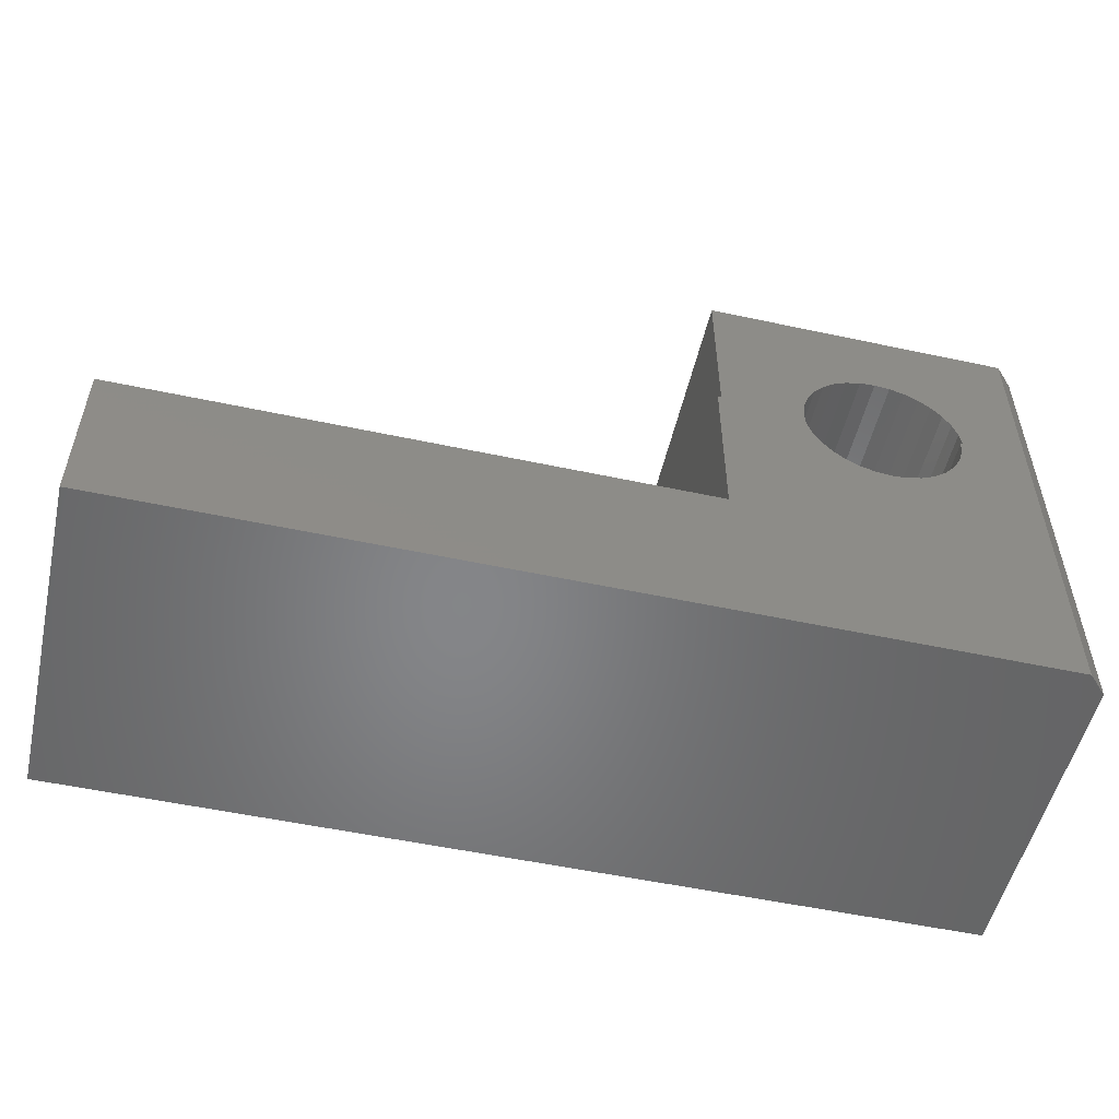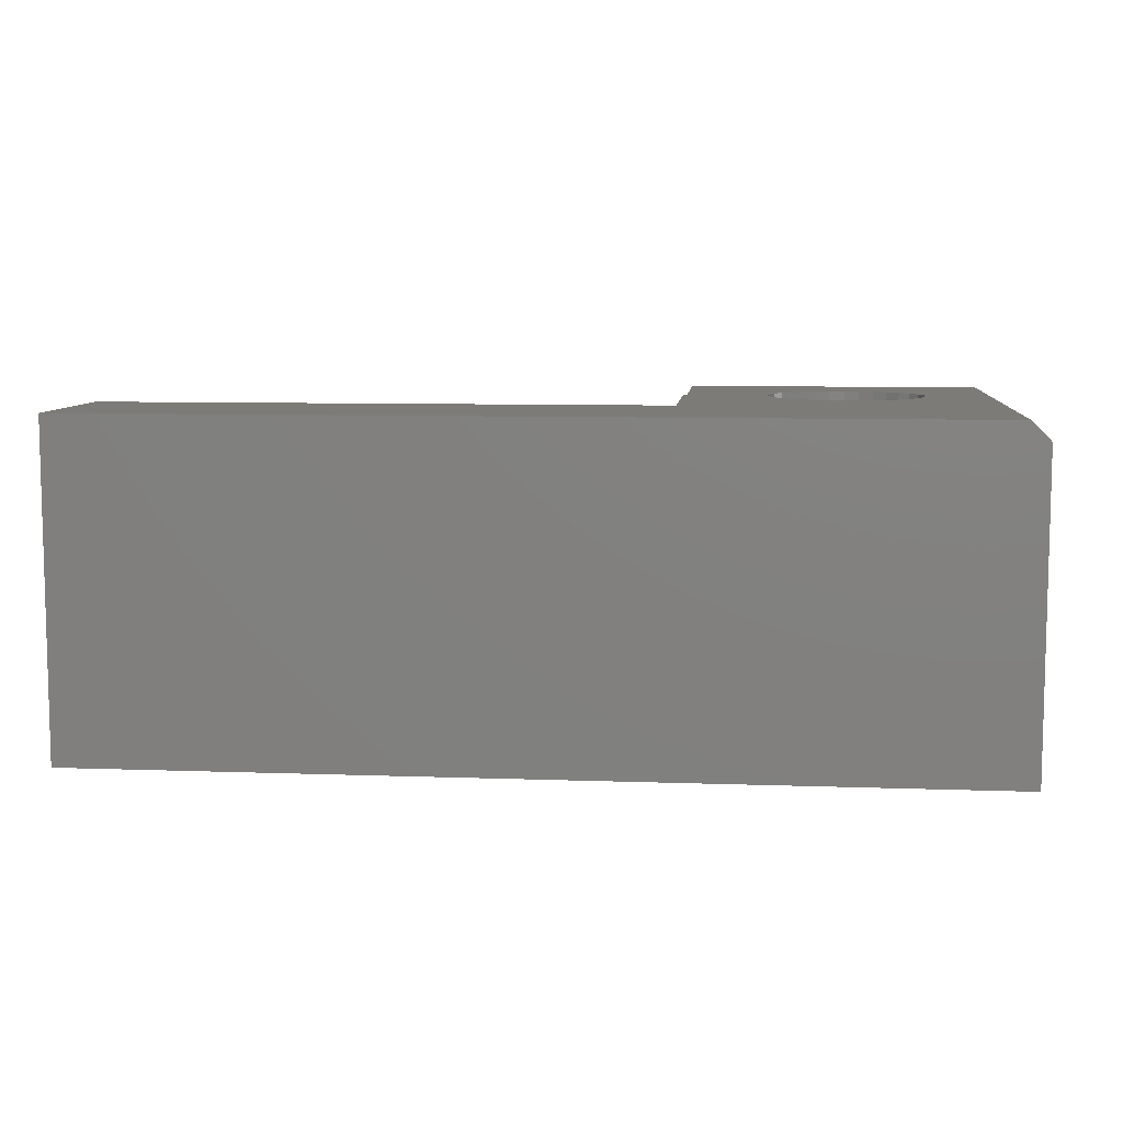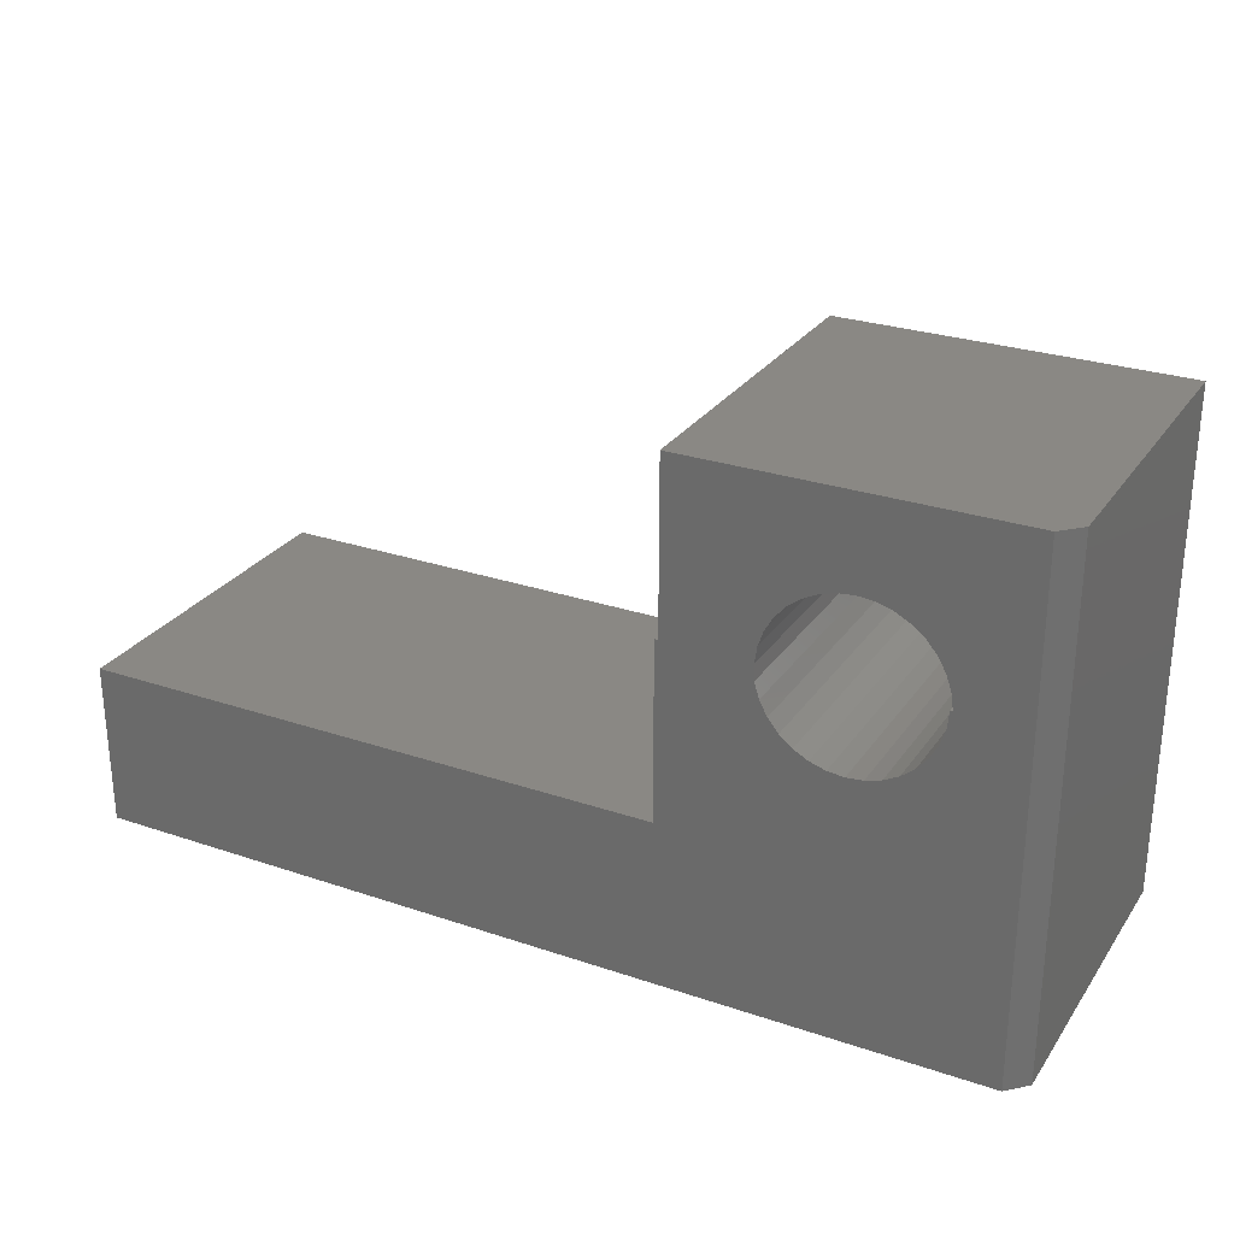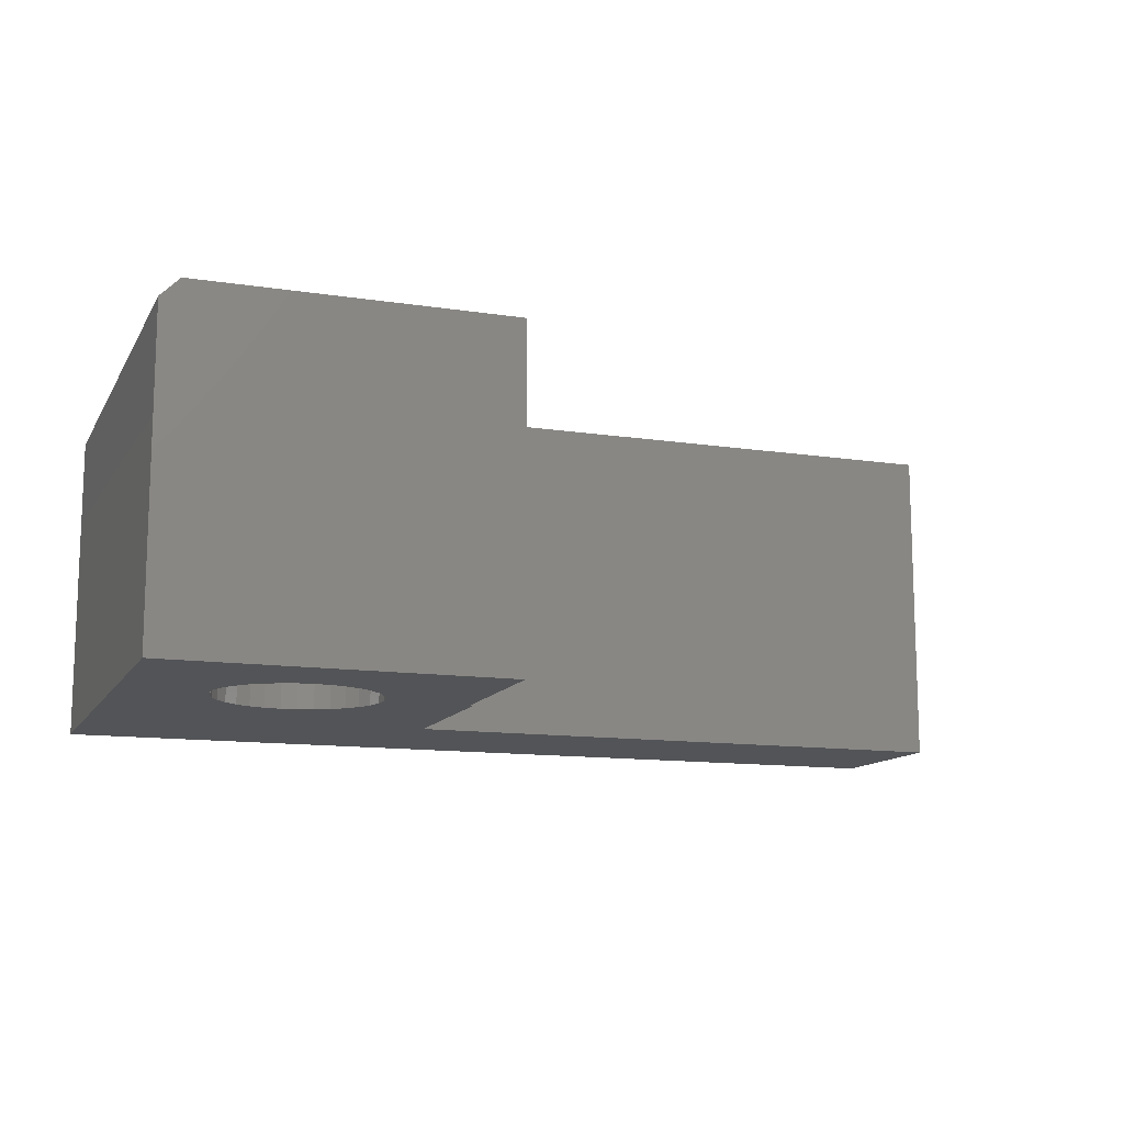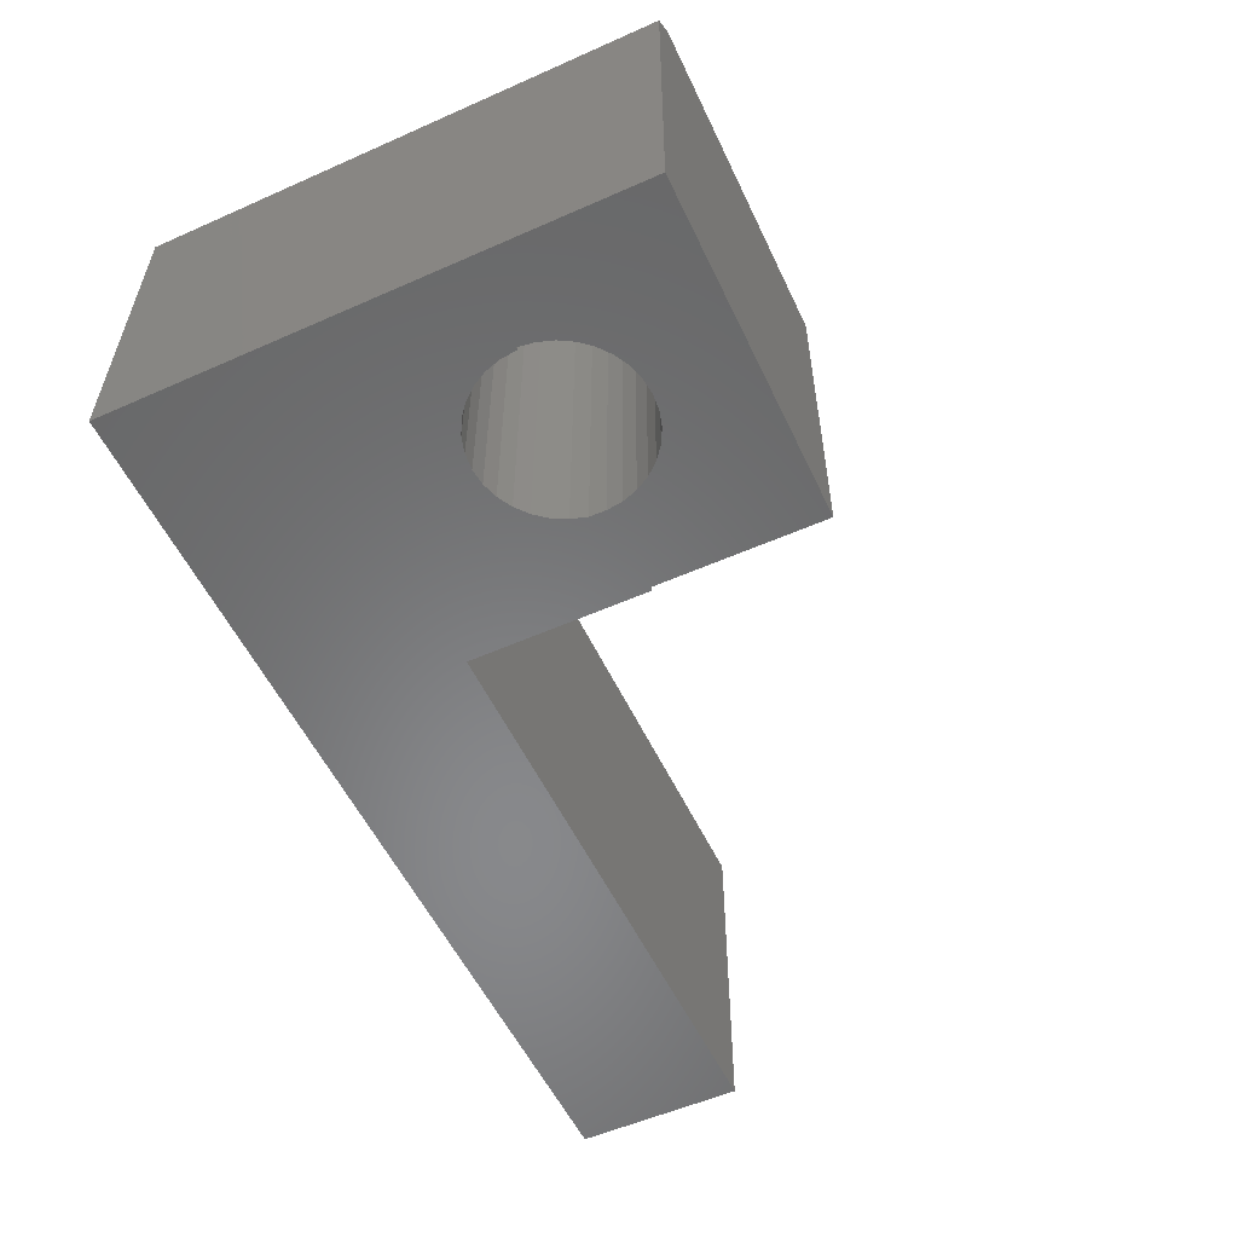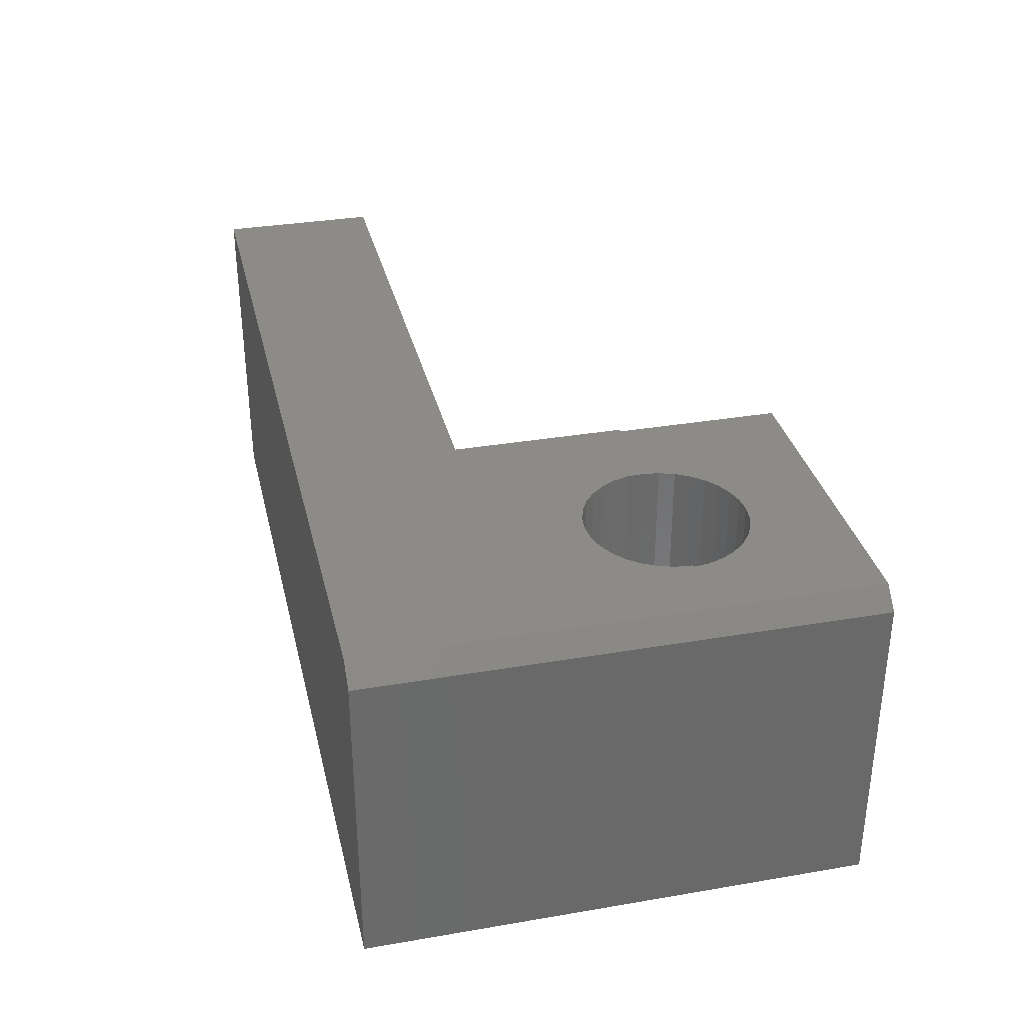
<metadata>
{"format":"stl","ext":"stl","renderer":"f3d","projection":"perspective","resolution":1024,"background":"white","views":[{"elev":-52.8,"azim":167.0,"up":"+Z"},{"elev":8.1,"azim":-174.3,"up":"+Y"},{"elev":27.5,"azim":-152.5,"up":"+Z"},{"elev":-12.4,"azim":-19.7,"up":"+Y"},{"elev":-55.0,"azim":-65.0,"up":"+Y"},{"elev":33.5,"azim":-103.1,"up":"+Y"}]}
</metadata>
<code>
# stl→obj: 84 verts, 168 faces
v 0.01562 0.2734 0.4116
v 0 0.2578 0.4116
v 0.2734 0.2734 0.4116
v -2.553e-18 0 0.4116
v 0.2734 0 0.4116
v 0.204 0.2734 0.2632
v 0.2734 0.2734 0.2763
v 0.2763 0.2734 0.2763
v 0.07105 0.2734 0.2763
v 0.07234 0.2734 0.2632
v 0.06914 0.2734 0.2763
v 0.2043 0.2734 0.2763
v 0.2025 0.2734 0.2891
v 0.1984 0.2734 0.3013
v 0.192 0.2734 0.3125
v 0.1835 0.2734 0.3223
v 0.1734 0.2734 0.3303
v 0.162 0.2734 0.3362
v 0.1496 0.2734 0.3398
v 0.1367 0.2734 0.3411
v 0.1239 0.2734 0.3399
v 0.1115 0.2734 0.3362
v 0.01562 0.2734 -9.568e-19
v 0.07616 0.2734 0.2506
v 0.08236 0.2734 0.239
v 0.0907 0.2734 0.2289
v 0.1009 0.2734 0.2205
v 0.1125 0.2734 0.2143
v 0.1251 0.2734 0.2105
v 0.1381 0.2734 0.2092
v 0.2763 0.2734 0.1342
v 0.75 0.2734 0.1342
v 0.75 0.2734 -4.592e-17
v 0.1001 0.2734 0.3303
v 0.08993 0.2734 0.3223
v 0.0815 0.2734 0.3125
v 0.07509 0.2734 0.3013
v 0.07092 0.2734 0.2891
v 0.1512 0.2734 0.2105
v 0.1638 0.2734 0.2143
v 0.1754 0.2734 0.2205
v 0.1856 0.2734 0.2289
v 0.1939 0.2734 0.239
v 0.2001 0.2734 0.2506
v 0 0.2578 0
v 0 0 0
v 0.75 0 -4.592e-17
v 0.1512 0 0.2105
v 0.1638 0 0.2143
v 0.1754 0 0.2205
v 0.1856 0 0.2289
v 0.1939 0 0.239
v 0.2001 0 0.2506
v 0.204 0 0.2632
v 0.2043 1.575e-19 0.2763
v 0.1381 0 0.2092
v 0.1251 0 0.2105
v 0.1125 0 0.2143
v 0.1009 0 0.2205
v 0.0907 0 0.2289
v 0.08236 0 0.239
v 0.07616 0 0.2506
v 0.07234 0 0.2632
v 0.07105 0 0.2763
v 0.06914 1.598e-19 0.2763
v 0.2734 0 0.2763
v 0.1984 1.545e-18 0.3013
v 0.2025 8.671e-19 0.2891
v 0.2763 0 0.2763
v 0.1115 3.484e-18 0.3362
v 0.1239 3.687e-18 0.3399
v 0.1367 3.755e-18 0.3411
v 0.1496 3.686e-18 0.3398
v 0.162 3.484e-18 0.3362
v 0.1734 3.154e-18 0.3303
v 0.1835 2.71e-18 0.3223
v 0.192 2.167e-18 0.3125
v 0.75 0 0.1342
v 0.2763 0 0.1342
v 0.07092 8.693e-19 0.2891
v 0.07509 1.547e-18 0.3013
v 0.0815 2.169e-18 0.3125
v 0.08993 2.711e-18 0.3223
v 0.1001 3.155e-18 0.3303
f 1 2 3
f 3 2 4
f 3 4 5
f 6 7 8
f 9 10 11
f 7 6 12
f 7 12 13
f 7 13 14
f 3 7 14
f 3 14 15
f 3 15 16
f 3 16 17
f 3 17 18
f 3 18 19
f 3 19 20
f 3 20 21
f 3 21 22
f 3 22 1
f 23 10 24
f 23 24 25
f 23 25 26
f 23 26 27
f 23 27 28
f 23 28 29
f 23 29 30
f 23 30 31
f 23 31 32
f 23 32 33
f 1 22 34
f 1 34 35
f 1 35 36
f 1 36 37
f 1 37 38
f 1 38 11
f 1 11 10
f 1 10 23
f 31 30 39
f 31 39 40
f 31 40 41
f 31 41 42
f 31 42 43
f 31 43 44
f 31 44 6
f 31 6 8
f 2 45 4
f 4 45 46
f 45 23 46
f 46 23 33
f 46 33 47
f 1 23 2
f 2 23 45
f 30 48 39
f 39 48 49
f 39 49 40
f 40 49 50
f 40 50 41
f 41 50 51
f 41 51 42
f 42 51 52
f 42 52 43
f 43 52 53
f 43 53 44
f 44 53 54
f 44 54 6
f 6 54 55
f 6 55 12
f 48 30 56
f 56 30 29
f 56 29 57
f 57 29 28
f 57 28 58
f 58 28 27
f 58 27 59
f 59 27 26
f 59 26 60
f 60 26 25
f 60 25 61
f 61 25 24
f 61 24 62
f 62 24 10
f 62 10 63
f 63 10 9
f 63 9 64
f 65 63 64
f 66 67 68
f 66 68 55
f 66 55 54
f 66 54 69
f 5 4 70
f 5 70 71
f 5 71 72
f 5 72 73
f 5 73 74
f 5 74 75
f 5 75 76
f 5 76 77
f 5 77 67
f 5 67 66
f 46 47 78
f 46 78 79
f 46 79 56
f 46 56 57
f 46 57 58
f 46 58 59
f 46 59 60
f 46 60 61
f 46 61 62
f 4 46 62
f 4 62 63
f 4 63 65
f 4 65 80
f 4 80 81
f 4 81 82
f 4 82 83
f 4 83 84
f 4 84 70
f 79 69 54
f 79 54 53
f 79 53 52
f 79 52 51
f 79 51 50
f 79 50 49
f 79 49 48
f 79 48 56
f 20 71 21
f 21 71 70
f 21 70 22
f 22 70 84
f 22 84 34
f 34 84 83
f 34 83 35
f 35 83 82
f 35 82 36
f 36 82 81
f 36 81 37
f 37 81 80
f 37 80 38
f 38 80 65
f 38 65 11
f 71 20 72
f 72 20 19
f 72 19 73
f 73 19 18
f 73 18 74
f 74 18 17
f 74 17 75
f 75 17 16
f 75 16 76
f 76 16 15
f 76 15 77
f 77 15 14
f 77 14 67
f 67 14 13
f 67 13 68
f 68 13 12
f 68 12 55
f 66 7 5
f 5 7 3
f 8 7 69
f 69 7 66
f 9 11 64
f 64 11 65
f 79 31 69
f 69 31 8
f 32 31 78
f 78 31 79
f 47 33 78
f 78 33 32

</code>
